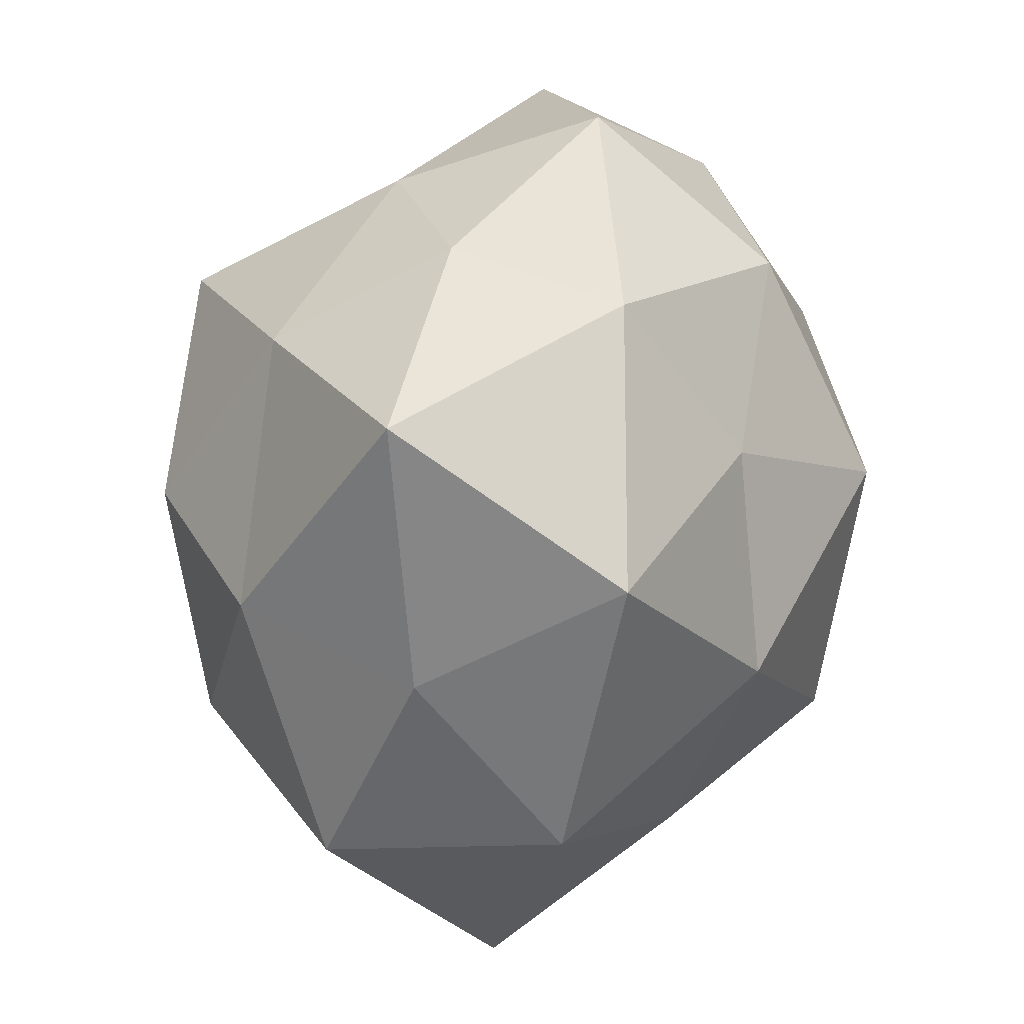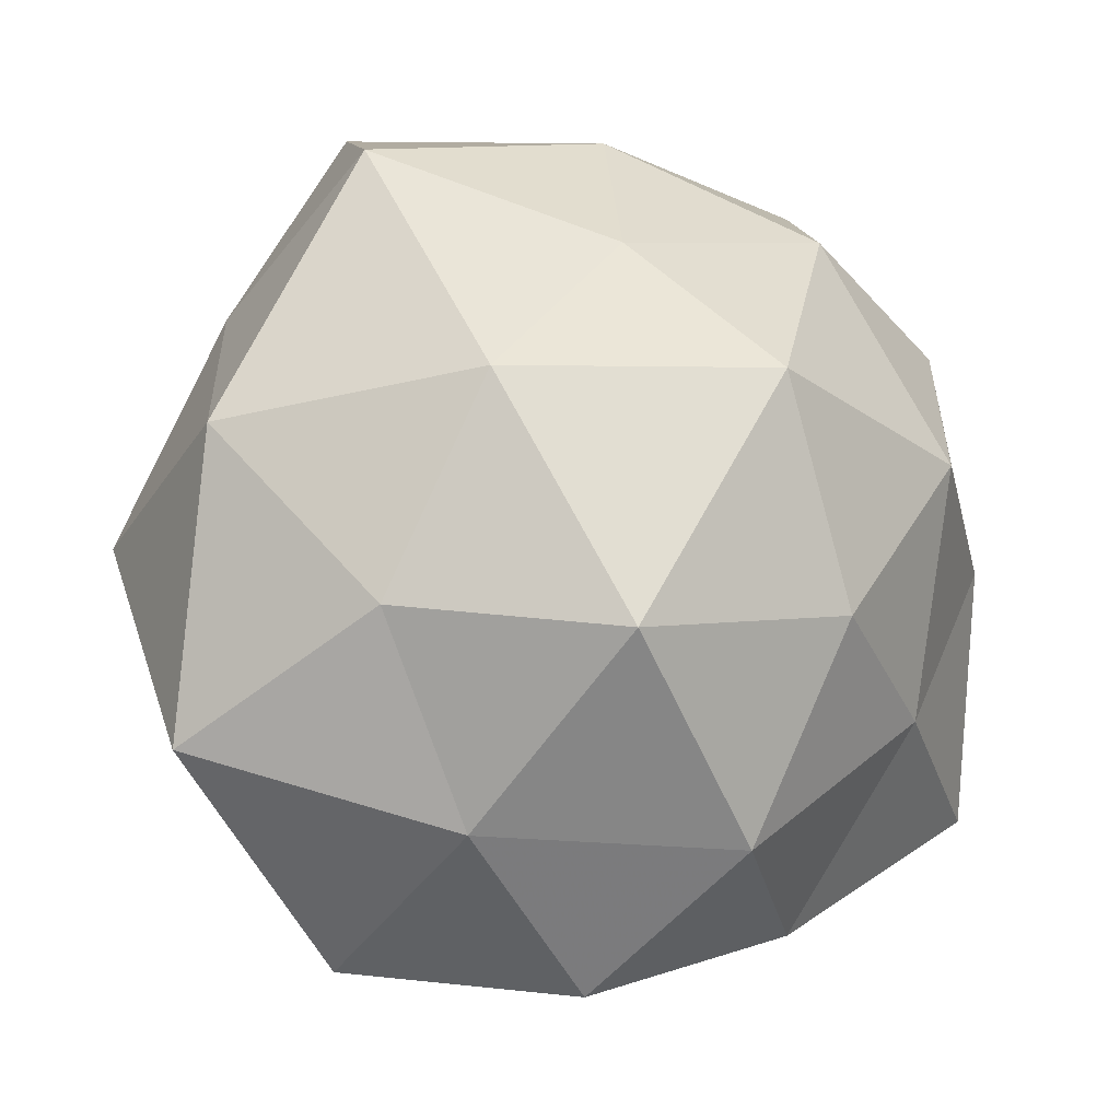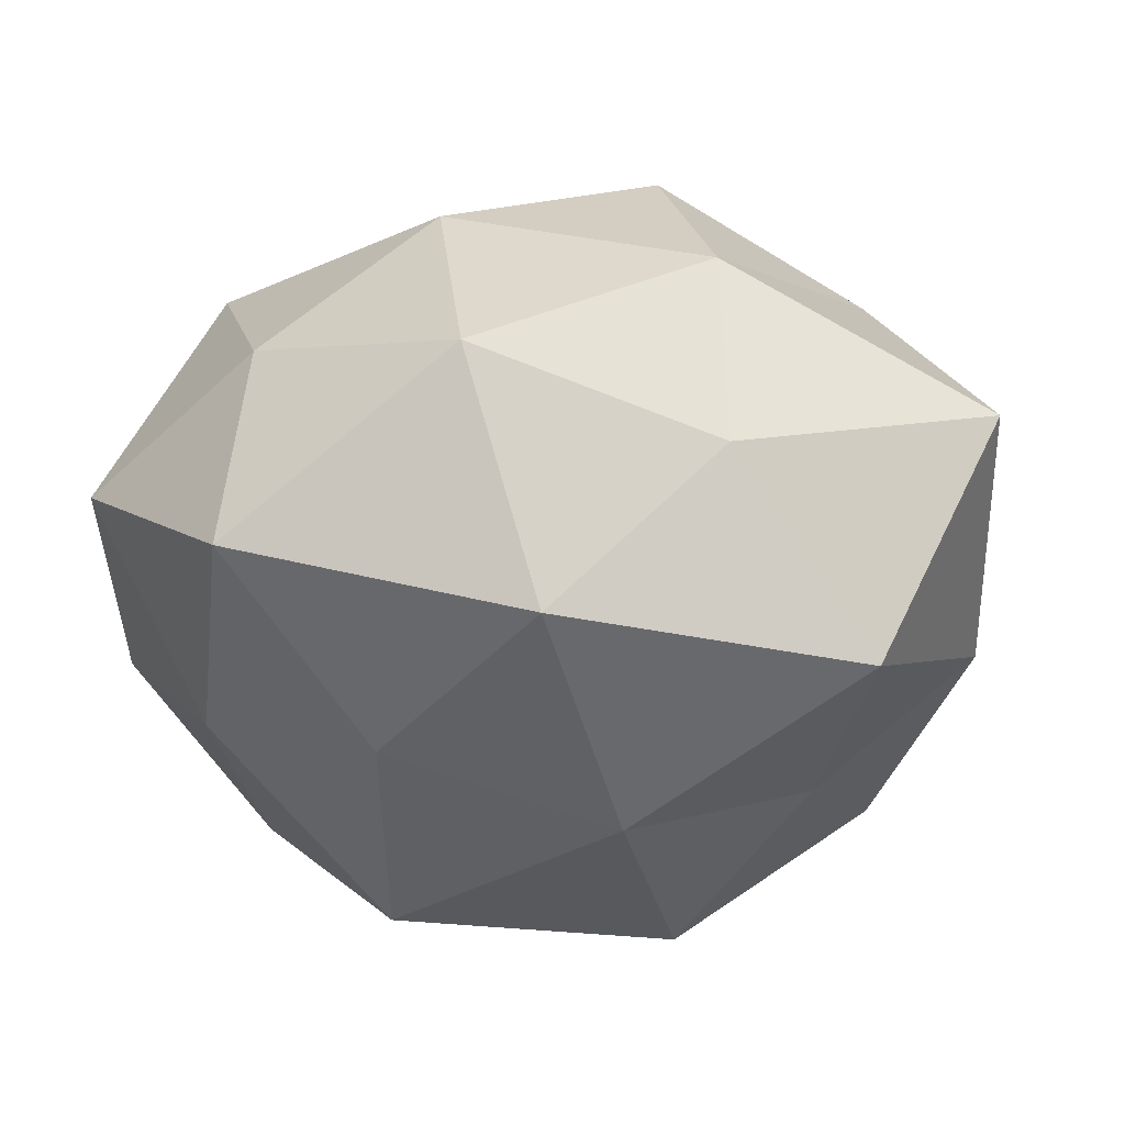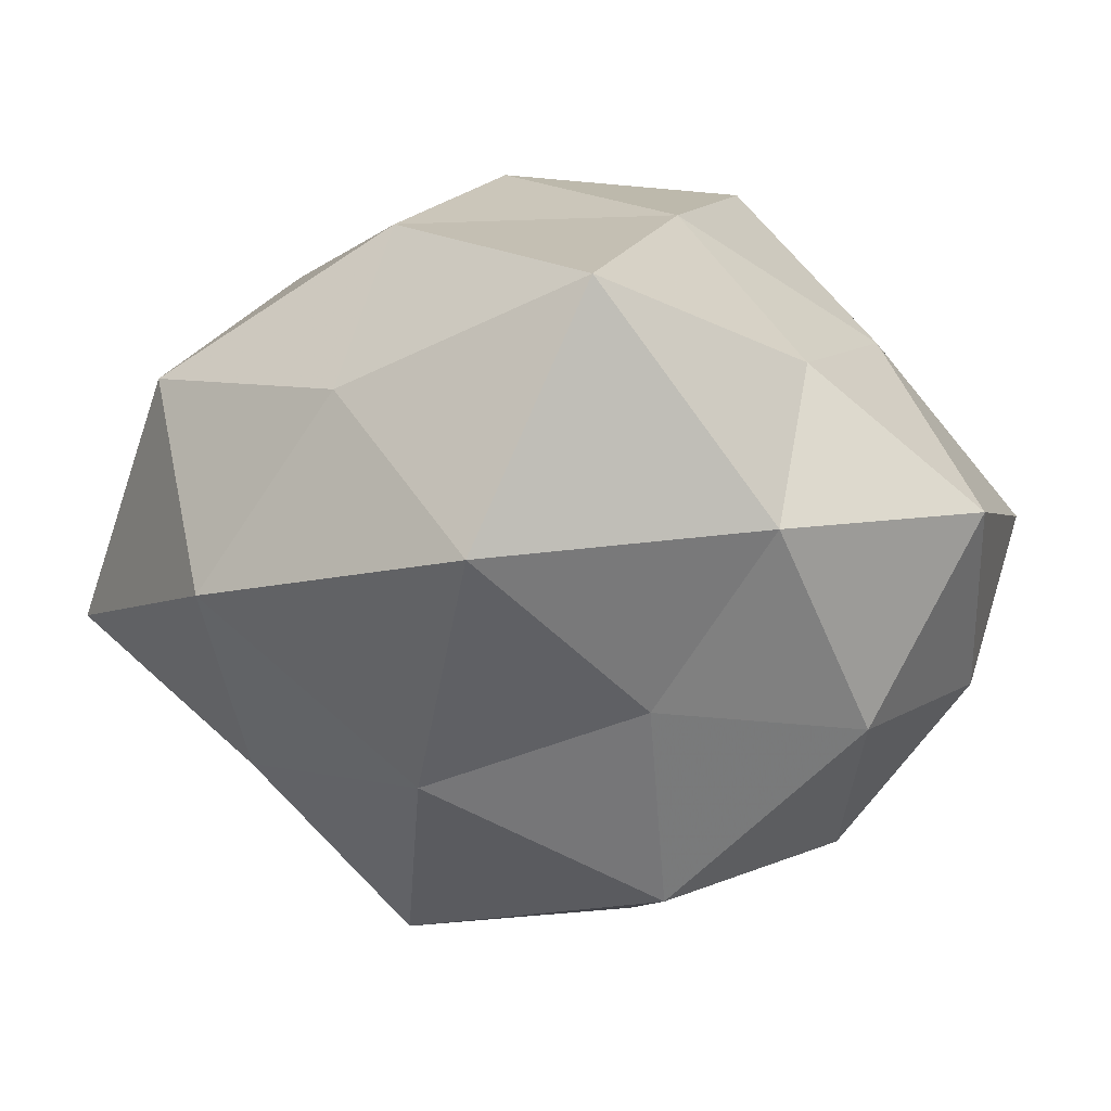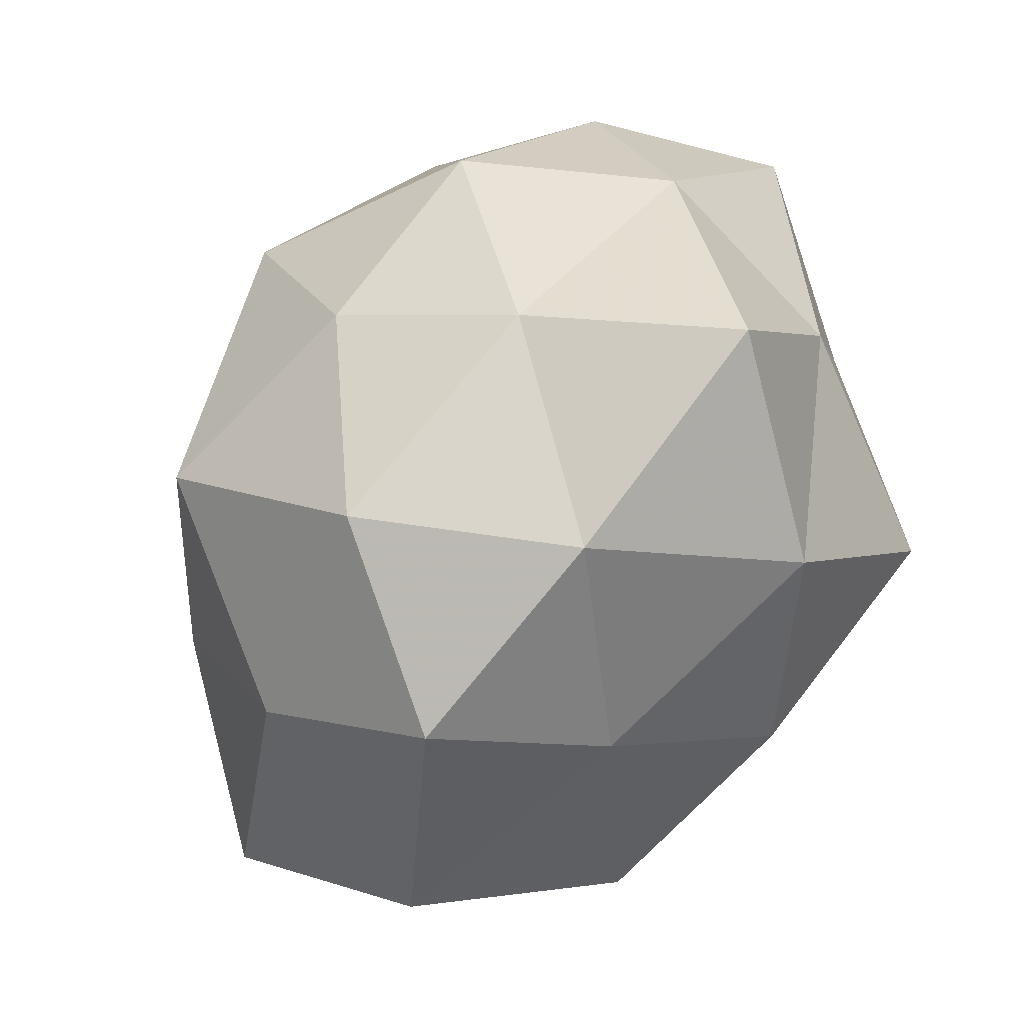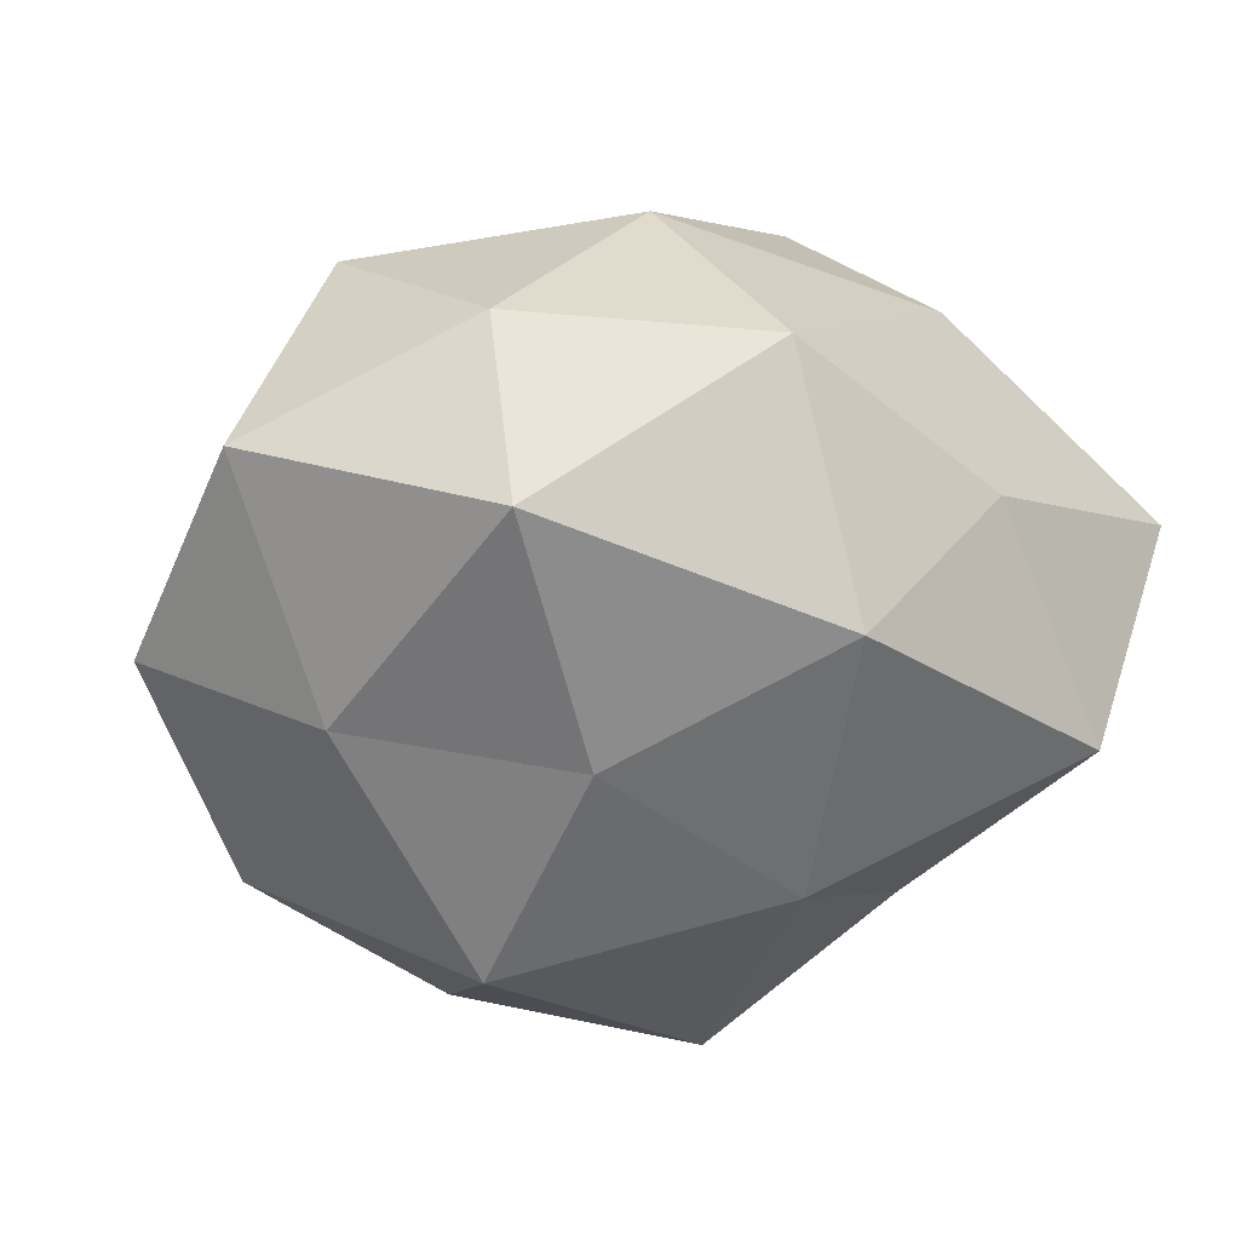
<metadata>
{"format":"obj","ext":"obj","renderer":"f3d","projection":"perspective","resolution":1024,"background":"white","views":[{"elev":57.7,"azim":101.5,"up":"+Y"},{"elev":-13.9,"azim":156.5,"up":"+Y"},{"elev":-12.3,"azim":100.7,"up":"+Z"},{"elev":-20.7,"azim":151.0,"up":"+Z"},{"elev":-55.9,"azim":-125.8,"up":"+Y"},{"elev":-18.3,"azim":70.4,"up":"+Z"}]}
</metadata>
<code>
v -0.02135 0.01336 -0.008967
v 0.001559 -0.006162 0.02179
v 0.0002407 0.02515 -0.006967
v -0.002109 -0.02299 0.005415
v -0.005202 -0.01746 0.01599
v -0.02574 0.0133 0.002842
v 0.02534 0.003803 -0.008434
v -0.00472 -0.01955 -0.01567
v 0.007803 0.007429 0.02108
v -0.02383 -0.003191 0.00636
v 0.005374 -0.009051 -0.02244
v 0.002742 0.01554 -0.01509
v 0.009296 -0.01888 0.01475
v -0.01051 0.0176 -0.01466
v 0.02549 -0.01411 -0.004102
v 0.002651 0.01914 0.01424
v -0.0077 0.009679 0.02265
v -0.01618 -0.006629 0.01992
v -0.01741 -0.01074 -0.01249
v -0.002841 0.02388 0.004132
v 0.01645 -0.003919 0.01687
v 0.02155 0.01335 0.001311
v 0.01699 -0.007134 -0.01424
v -0.01478 0.02395 -0.002676
v -0.01883 0.007198 0.01312
v -0.01197 0.01809 0.009789
v 0.01375 -0.02546 0.001796
v -0.01278 -0.02282 -0.004534
v -0.01765 0.00386 -0.01713
v 0.01065 -0.01903 -0.01142
v 0.02015 -0.01375 0.00826
v -0.008971 -0.006641 -0.02014
v 0.001131 -0.02708 -0.005806
v 0.01757 0.01226 0.01301
v -0.02569 0.000378 -0.006516
v 0.01227 0.005893 -0.01834
v 0.02674 -0.0003008 0.006223
v -0.01738 -0.0188 0.008456
v -0.003561 0.006361 -0.02311
v 0.017 0.02074 -0.01035
v 0.01313 0.02744 0.004297
v -0.02624 -0.01483 -0.002557
f 5 13 2
f 5 4 13
f 12 14 3
f 2 9 17
f 17 9 16
f 5 2 18
f 2 17 18
f 2 21 9
f 13 21 2
f 23 7 15
f 24 1 6
f 14 1 24
f 14 24 3
f 3 24 20
f 10 25 6
f 18 25 10
f 18 17 25
f 17 16 26
f 26 16 20
f 24 6 26
f 20 24 26
f 26 6 25
f 25 17 26
f 4 27 13
f 28 19 8
f 14 29 1
f 11 30 8
f 11 23 30
f 15 30 23
f 27 30 15
f 13 31 21
f 13 27 31
f 31 27 15
f 32 11 8
f 8 19 32
f 29 32 19
f 4 33 27
f 4 28 33
f 33 28 8
f 8 30 33
f 27 33 30
f 34 16 9
f 9 21 34
f 35 6 1
f 10 6 35
f 1 29 35
f 29 19 35
f 36 7 23
f 36 23 11
f 7 37 15
f 7 22 37
f 15 37 31
f 21 31 37
f 21 37 34
f 34 37 22
f 5 38 4
f 5 18 38
f 18 10 38
f 38 28 4
f 12 39 14
f 39 29 14
f 39 11 32
f 39 32 29
f 36 11 39
f 12 36 39
f 12 3 40
f 40 22 7
f 40 7 36
f 12 40 36
f 3 20 41
f 41 20 16
f 41 16 34
f 22 41 34
f 3 41 40
f 40 41 22
f 28 42 19
f 42 10 35
f 35 19 42
f 38 10 42
f 38 42 28

</code>
